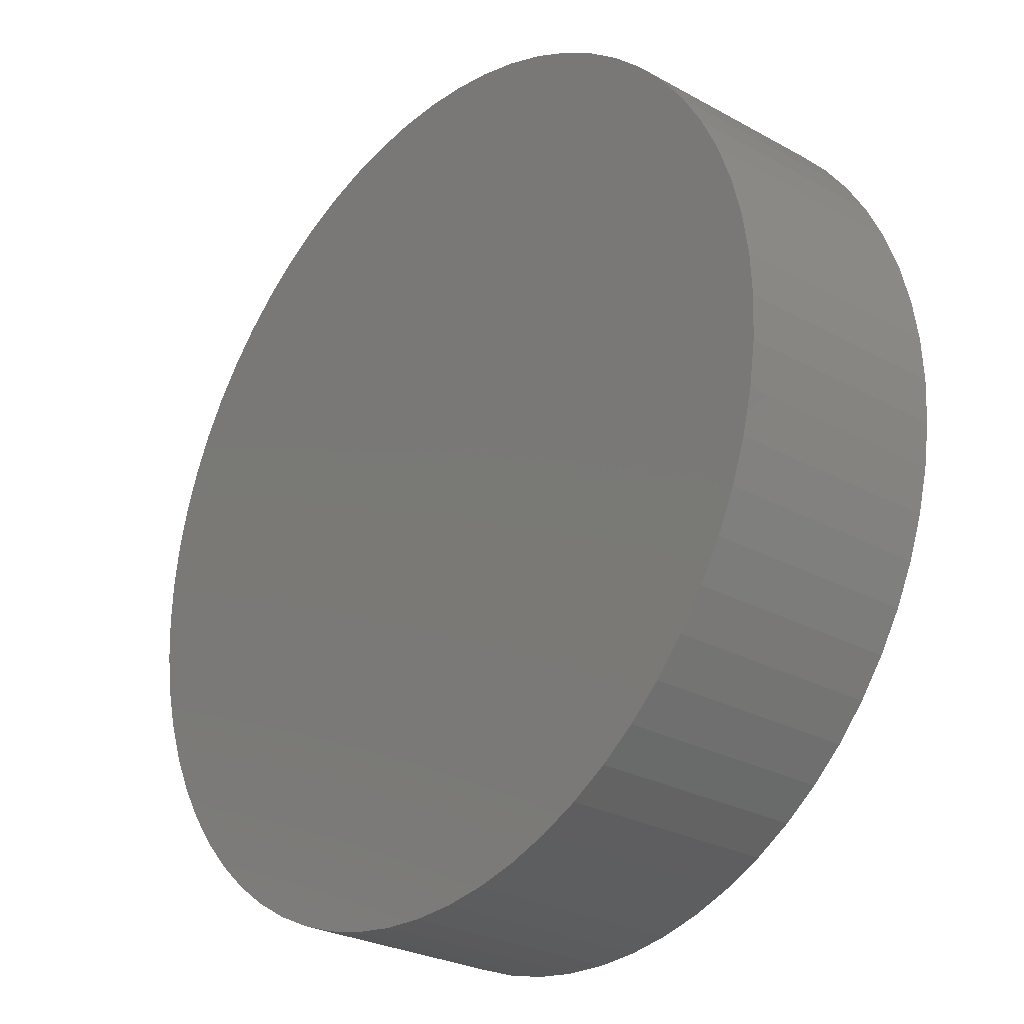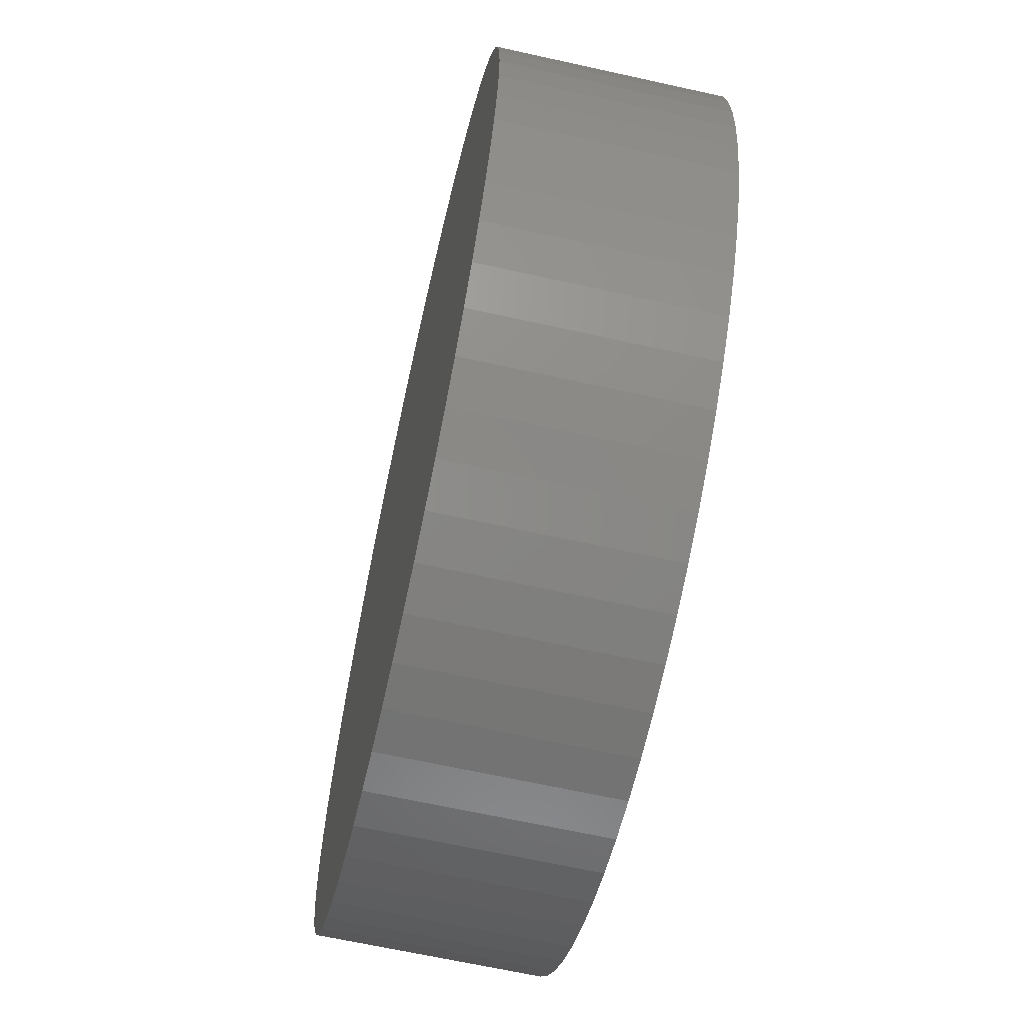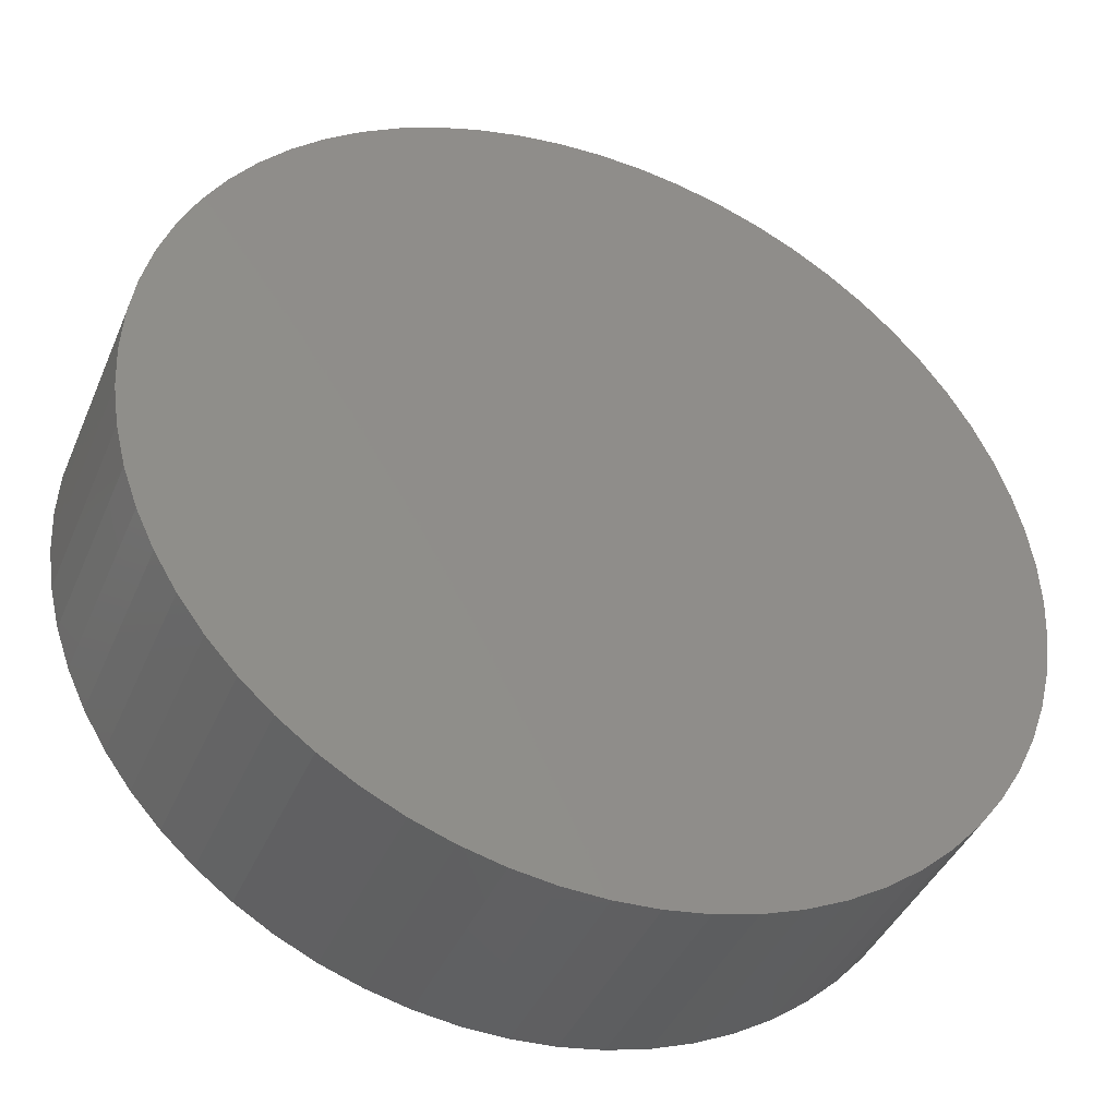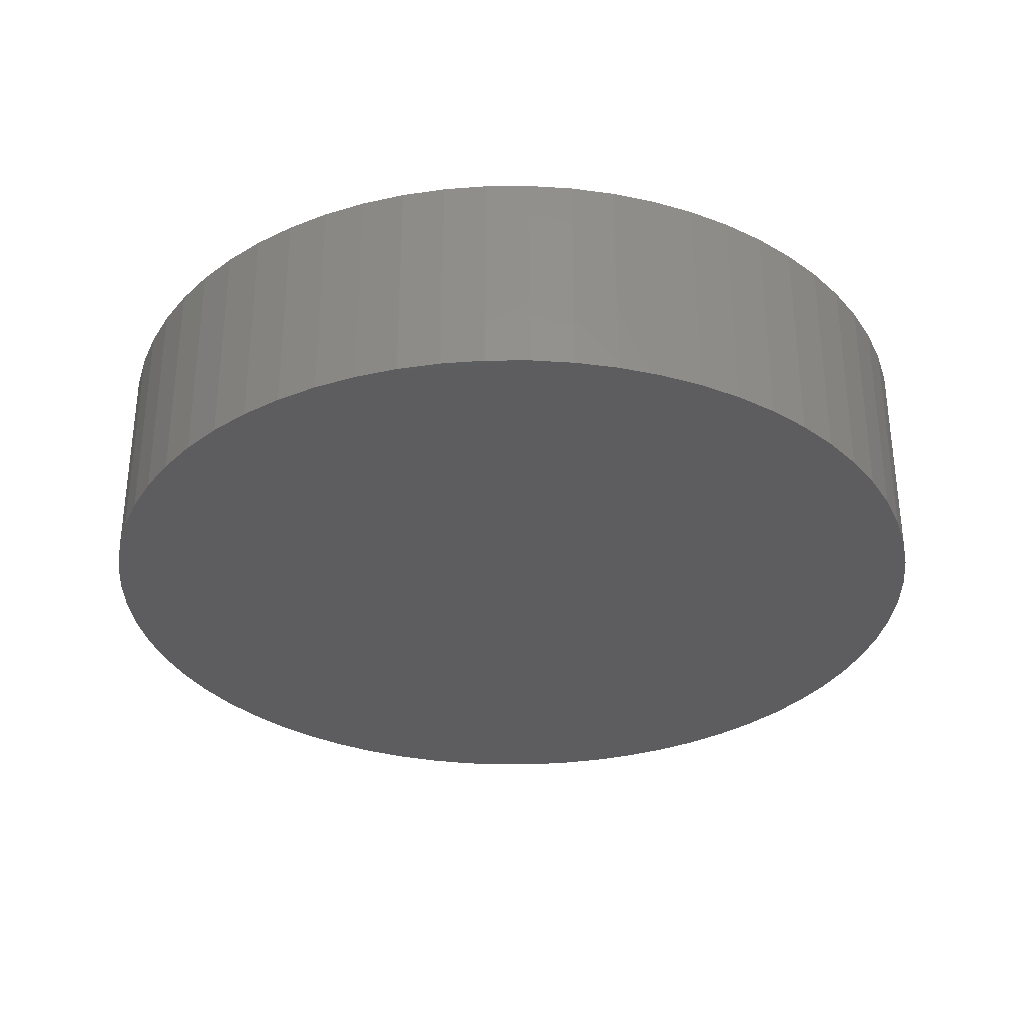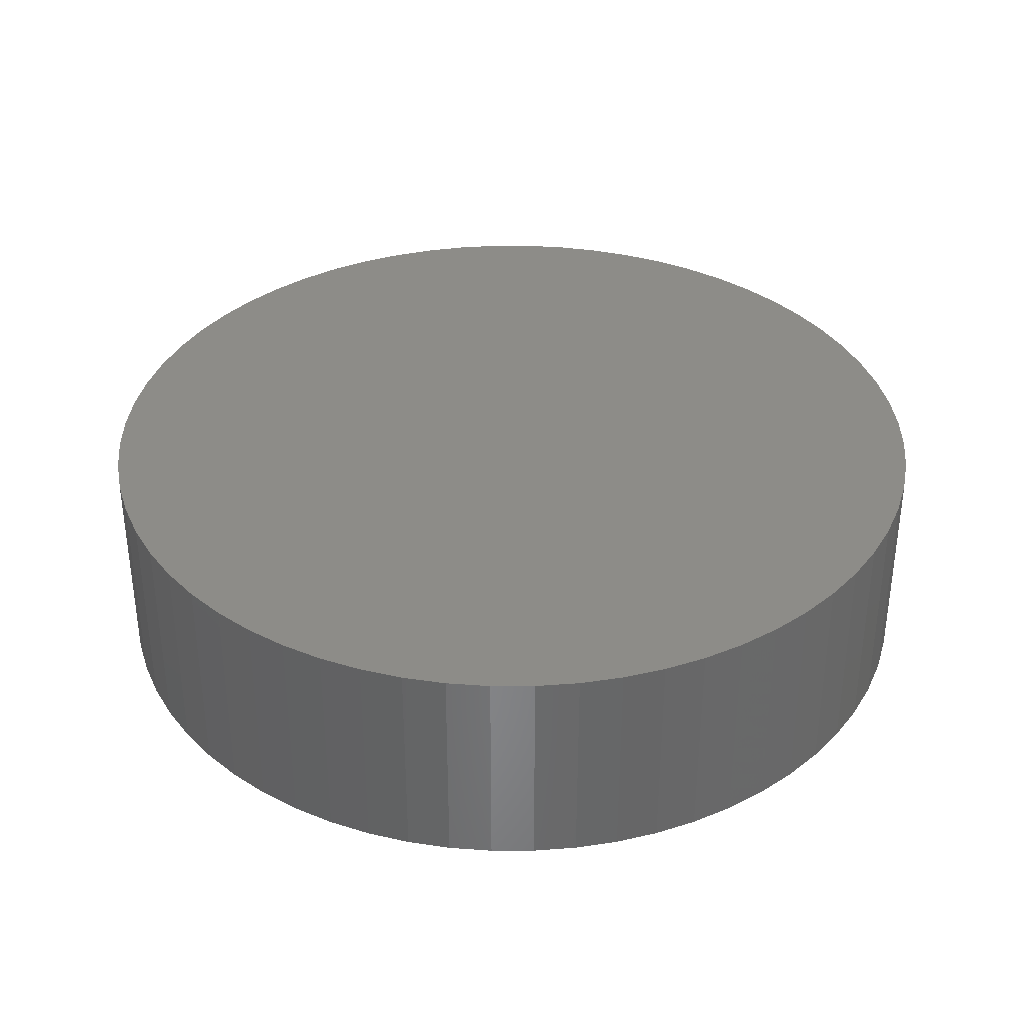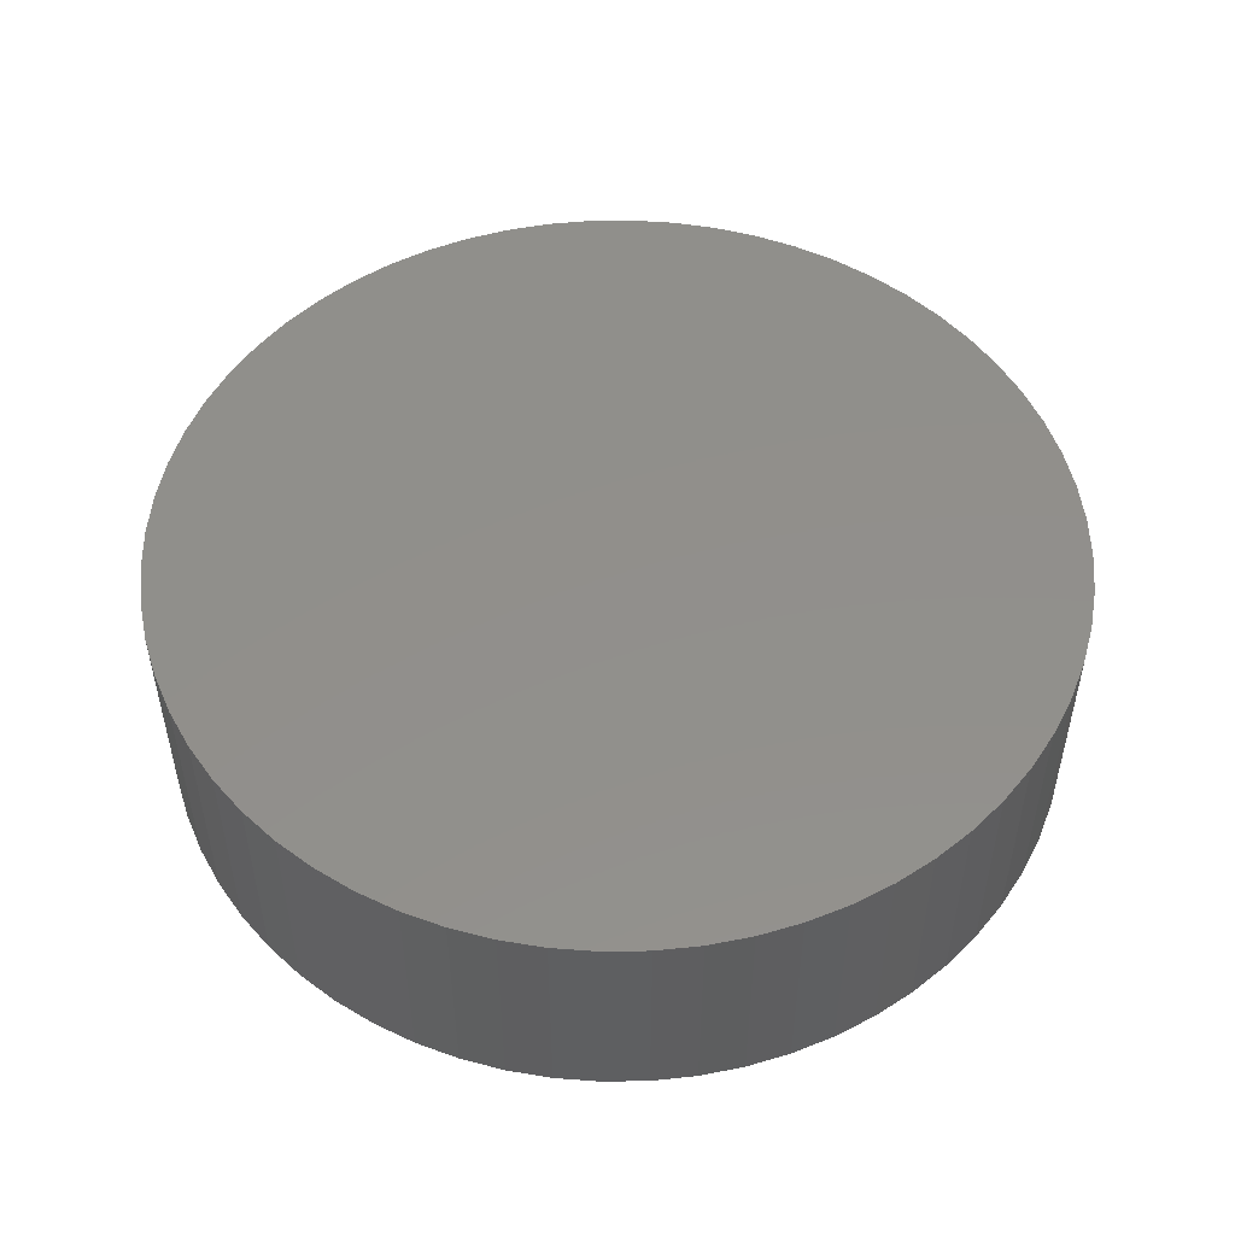
<metadata>
{"format":"stl","ext":"stl","renderer":"f3d","projection":"perspective","resolution":1024,"background":"white","views":[{"elev":-26.9,"azim":-130.7,"up":"+Y"},{"elev":-65.3,"azim":-102.6,"up":"+Y"},{"elev":-41.2,"azim":-21.9,"up":"+Y"},{"elev":-32.7,"azim":59.6,"up":"+Z"},{"elev":35.7,"azim":-137.9,"up":"+Z"},{"elev":51.2,"azim":165.0,"up":"+Z"}]}
</metadata>
<code>
# stl→obj: 128 verts, 252 faces
v 19.9 1.96 10
v 19.62 3.902 0
v 19.62 3.902 10
v 19.9 1.96 0
v 20 0 10
v 20 0 0
v 19.9 -1.96 10
v 19.9 -1.96 0
v 7.654 -18.48 0
v 9.428 -17.64 10
v 7.654 -18.48 10
v 9.428 -17.64 0
v 11.11 -16.63 0
v 12.69 -15.46 10
v 11.11 -16.63 10
v 12.69 -15.46 0
v 16.63 11.11 10
v 15.46 12.69 0
v 15.46 12.69 10
v 16.63 11.11 0
v -19.14 5.806 0
v -18.48 7.654 10
v -18.48 7.654 0
v -19.14 5.806 10
v 14.14 14.14 0
v 12.69 15.46 10
v 14.14 14.14 10
v 12.69 15.46 0
v -5.806 19.14 0
v -7.654 18.48 10
v -5.806 19.14 10
v -7.654 18.48 0
v 7.654 18.48 0
v 5.806 19.14 10
v 7.654 18.48 10
v 5.806 19.14 0
v 18.48 7.654 10
v 17.64 9.428 0
v 17.64 9.428 10
v 18.48 7.654 0
v 0 -20 0
v 1.96 -19.9 10
v 0 -20 10
v 1.96 -19.9 0
v 19.62 -3.902 10
v 19.62 -3.902 0
v -9.428 17.64 0
v -11.11 16.63 10
v -9.428 17.64 10
v -11.11 16.63 0
v 3.902 -19.62 0
v 5.806 -19.14 10
v 3.902 -19.62 10
v 5.806 -19.14 0
v -12.69 -15.46 0
v -11.11 -16.63 10
v -12.69 -15.46 10
v -11.11 -16.63 0
v 3.902 19.62 0
v 1.96 19.9 10
v 3.902 19.62 10
v 1.96 19.9 0
v 15.46 -12.69 10
v 16.63 -11.11 0
v 16.63 -11.11 10
v 15.46 -12.69 0
v -15.46 12.69 0
v -14.14 14.14 10
v -14.14 14.14 0
v -15.46 12.69 10
v 18.48 -7.654 10
v 19.14 -5.806 0
v 19.14 -5.806 10
v 18.48 -7.654 0
v 11.11 16.63 0
v 9.428 17.64 10
v 11.11 16.63 10
v 9.428 17.64 0
v -19.62 -3.902 0
v -19.9 -1.96 10
v -19.9 -1.96 0
v -19.62 -3.902 10
v -7.654 -18.48 0
v -5.806 -19.14 10
v -7.654 -18.48 10
v -5.806 -19.14 0
v 19.14 5.806 0
v 19.14 5.806 10
v 0 20 0
v -1.96 19.9 10
v 0 20 10
v -1.96 19.9 0
v -17.64 -9.428 0
v -18.48 -7.654 10
v -18.48 -7.654 0
v -17.64 -9.428 10
v -15.46 -12.69 0
v -16.63 -11.11 10
v -16.63 -11.11 0
v -15.46 -12.69 10
v 14.14 -14.14 10
v 14.14 -14.14 0
v -20 0 0
v -19.9 1.96 10
v -19.9 1.96 0
v -20 0 10
v -9.428 -17.64 10
v -9.428 -17.64 0
v -17.64 9.428 10
v -17.64 9.428 0
v -19.14 -5.806 10
v -19.14 -5.806 0
v -14.14 -14.14 0
v -14.14 -14.14 10
v -19.62 3.902 10
v -19.62 3.902 0
v 17.64 -9.428 10
v -1.96 -19.9 10
v -3.902 19.62 10
v -3.902 -19.62 10
v -12.69 15.46 10
v -16.63 11.11 10
v -1.96 -19.9 0
v -3.902 -19.62 0
v -12.69 15.46 0
v -3.902 19.62 0
v -16.63 11.11 0
v 17.64 -9.428 0
f 1 2 3
f 2 1 4
f 5 4 1
f 4 5 6
f 7 6 5
f 6 7 8
f 9 10 11
f 10 9 12
f 13 14 15
f 14 13 16
f 17 18 19
f 18 17 20
f 21 22 23
f 22 21 24
f 25 26 27
f 26 25 28
f 29 30 31
f 30 29 32
f 33 34 35
f 34 33 36
f 37 38 39
f 38 37 40
f 12 15 10
f 15 12 13
f 41 42 43
f 42 41 44
f 45 8 7
f 8 45 46
f 47 48 49
f 48 47 50
f 51 52 53
f 52 51 54
f 55 56 57
f 56 55 58
f 59 60 61
f 60 59 62
f 63 64 65
f 64 63 66
f 67 68 69
f 68 67 70
f 71 72 73
f 72 71 74
f 75 76 77
f 76 75 78
f 28 77 26
f 77 28 75
f 79 80 81
f 80 79 82
f 83 84 85
f 84 83 86
f 3 87 88
f 87 3 2
f 89 90 91
f 90 89 92
f 93 94 95
f 94 93 96
f 97 98 99
f 98 97 100
f 101 66 63
f 66 101 102
f 103 104 105
f 104 103 106
f 58 107 56
f 107 58 108
f 88 40 37
f 40 88 87
f 23 109 110
f 109 23 22
f 99 96 93
f 96 99 98
f 108 85 107
f 85 108 83
f 39 20 17
f 20 39 38
f 19 25 27
f 25 19 18
f 95 111 112
f 111 95 94
f 113 100 97
f 100 113 114
f 105 115 116
f 115 105 104
f 1 7 5
f 3 7 1
f 3 45 7
f 88 45 3
f 88 73 45
f 37 73 88
f 37 71 73
f 39 71 37
f 39 117 71
f 17 117 39
f 17 65 117
f 19 65 17
f 19 63 65
f 27 63 19
f 27 101 63
f 26 101 27
f 26 14 101
f 77 14 26
f 77 15 14
f 76 15 77
f 76 10 15
f 35 10 76
f 35 11 10
f 34 11 35
f 34 52 11
f 61 52 34
f 61 53 52
f 60 53 61
f 60 42 53
f 91 42 60
f 91 43 42
f 90 43 91
f 90 118 43
f 119 118 90
f 119 120 118
f 31 120 119
f 31 84 120
f 30 84 31
f 30 85 84
f 49 85 30
f 49 107 85
f 48 107 49
f 48 56 107
f 121 56 48
f 121 57 56
f 68 57 121
f 68 114 57
f 70 114 68
f 70 100 114
f 122 100 70
f 122 98 100
f 109 98 122
f 109 96 98
f 22 96 109
f 22 94 96
f 24 94 22
f 24 111 94
f 115 111 24
f 115 82 111
f 104 82 115
f 104 80 82
f 80 104 106
f 123 43 118
f 43 123 41
f 73 46 45
f 46 73 72
f 112 82 79
f 82 112 111
f 124 118 120
f 118 124 123
f 78 35 76
f 35 78 33
f 44 53 42
f 53 44 51
f 62 91 60
f 91 62 89
f 125 68 121
f 68 125 69
f 81 106 103
f 106 81 80
f 50 121 48
f 121 50 125
f 86 120 84
f 120 86 124
f 126 31 119
f 31 126 29
f 92 119 90
f 119 92 126
f 127 70 67
f 70 127 122
f 113 57 114
f 57 113 55
f 36 61 34
f 61 36 59
f 8 4 6
f 46 4 8
f 46 2 4
f 72 2 46
f 72 87 2
f 74 87 72
f 74 40 87
f 128 40 74
f 128 38 40
f 64 38 128
f 64 20 38
f 66 20 64
f 66 18 20
f 102 18 66
f 102 25 18
f 16 25 102
f 16 28 25
f 13 28 16
f 13 75 28
f 12 75 13
f 12 78 75
f 9 78 12
f 9 33 78
f 54 33 9
f 54 36 33
f 51 36 54
f 51 59 36
f 44 59 51
f 44 62 59
f 41 62 44
f 41 89 62
f 123 89 41
f 123 92 89
f 124 92 123
f 124 126 92
f 86 126 124
f 86 29 126
f 83 29 86
f 83 32 29
f 108 32 83
f 108 47 32
f 58 47 108
f 58 50 47
f 55 50 58
f 55 125 50
f 113 125 55
f 113 69 125
f 97 69 113
f 97 67 69
f 99 67 97
f 99 127 67
f 93 127 99
f 93 110 127
f 95 110 93
f 95 23 110
f 112 23 95
f 112 21 23
f 79 21 112
f 79 116 21
f 81 116 79
f 81 105 116
f 105 81 103
f 16 101 14
f 101 16 102
f 54 11 52
f 11 54 9
f 117 74 71
f 74 117 128
f 65 128 117
f 128 65 64
f 32 49 30
f 49 32 47
f 116 24 21
f 24 116 115
f 110 122 127
f 122 110 109

</code>
